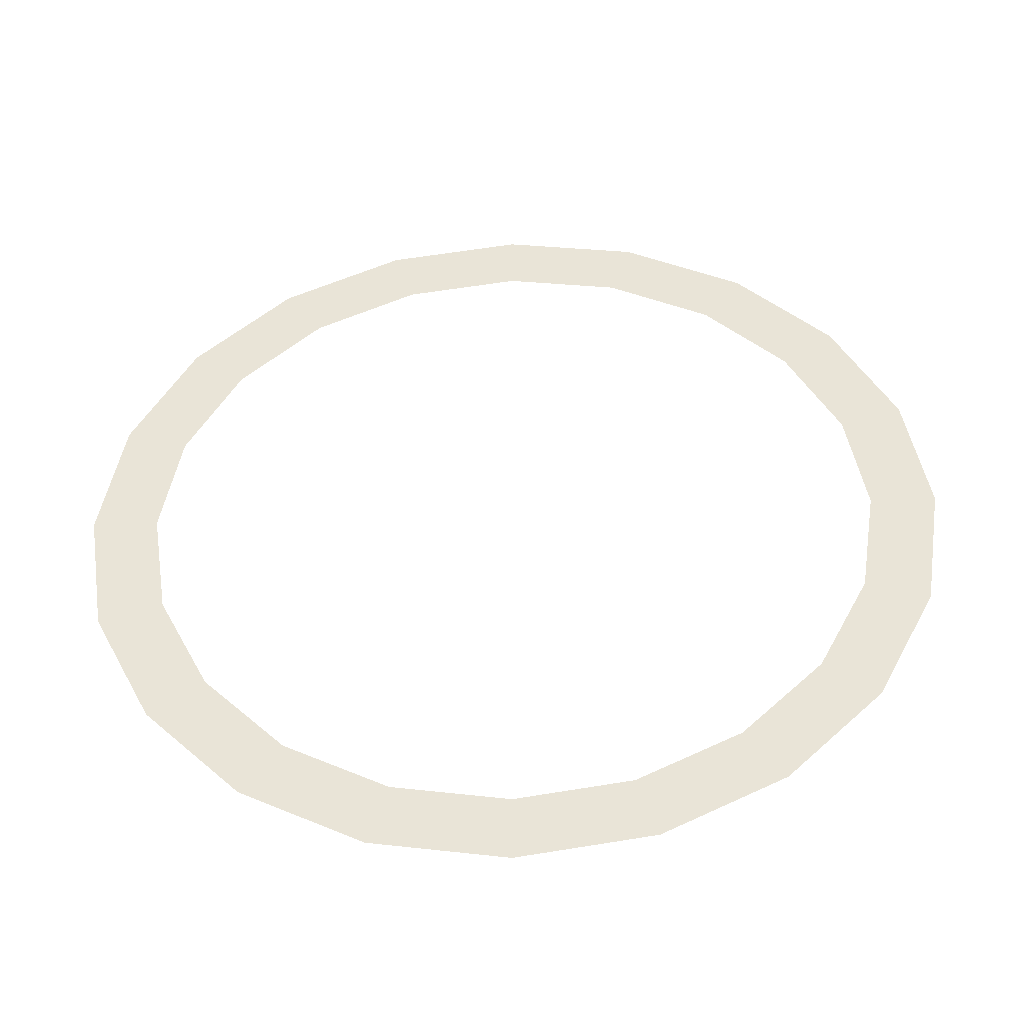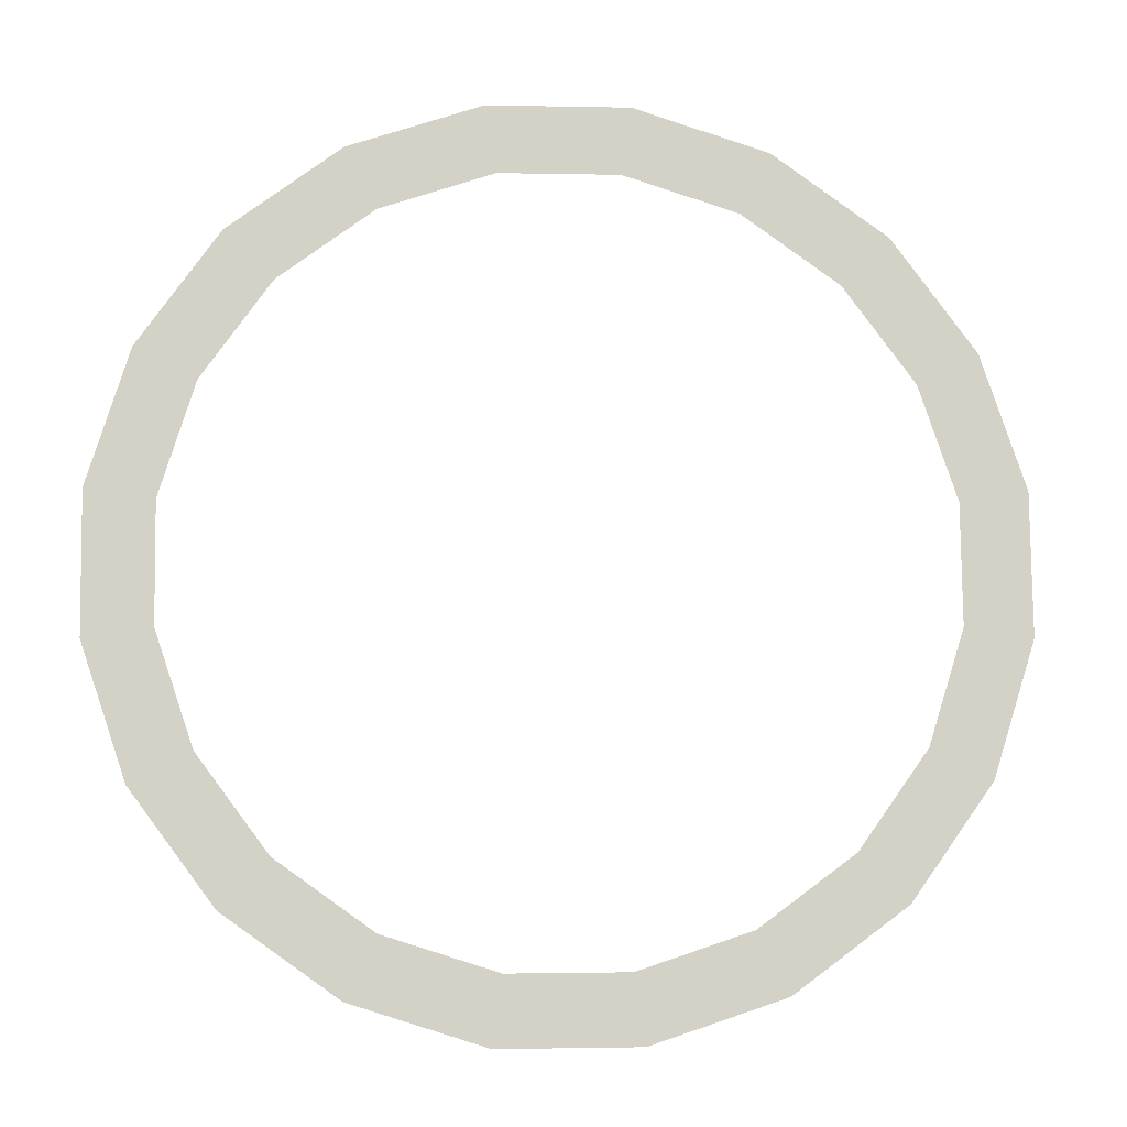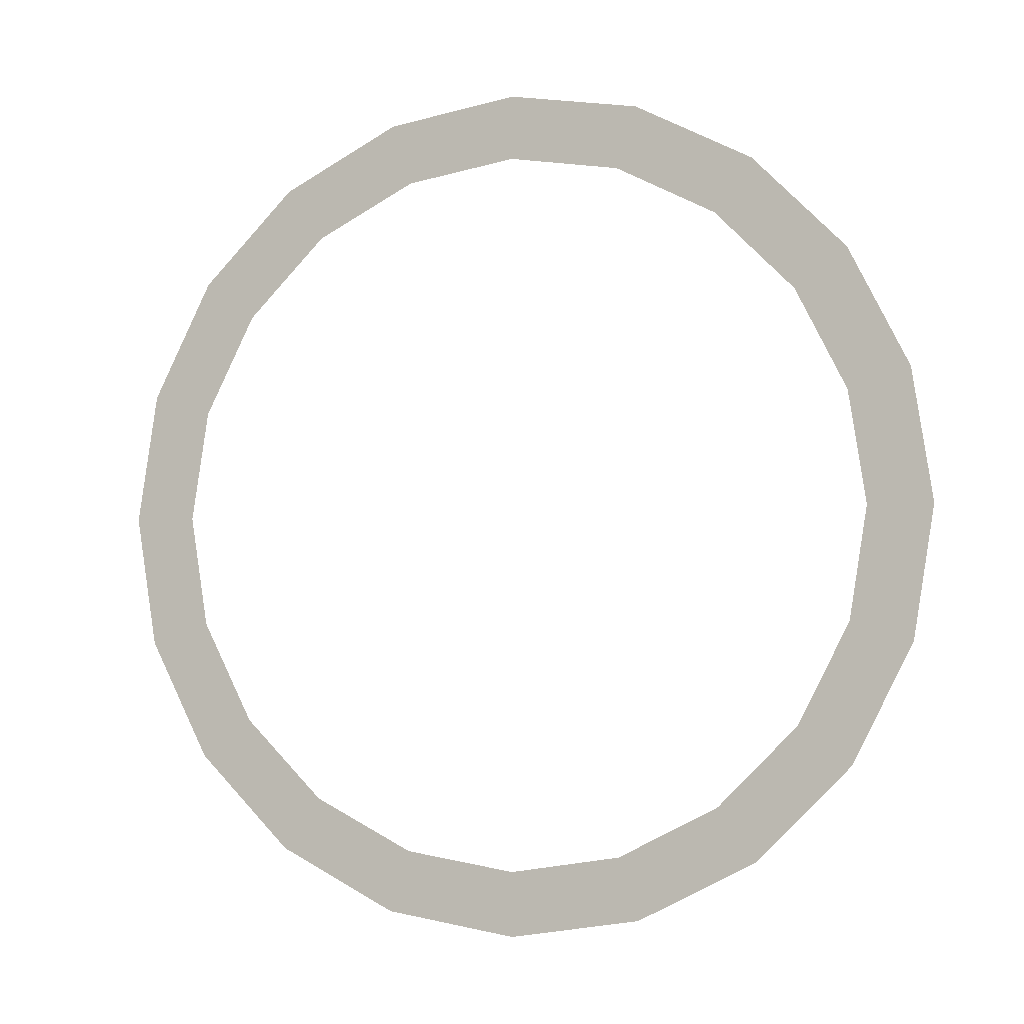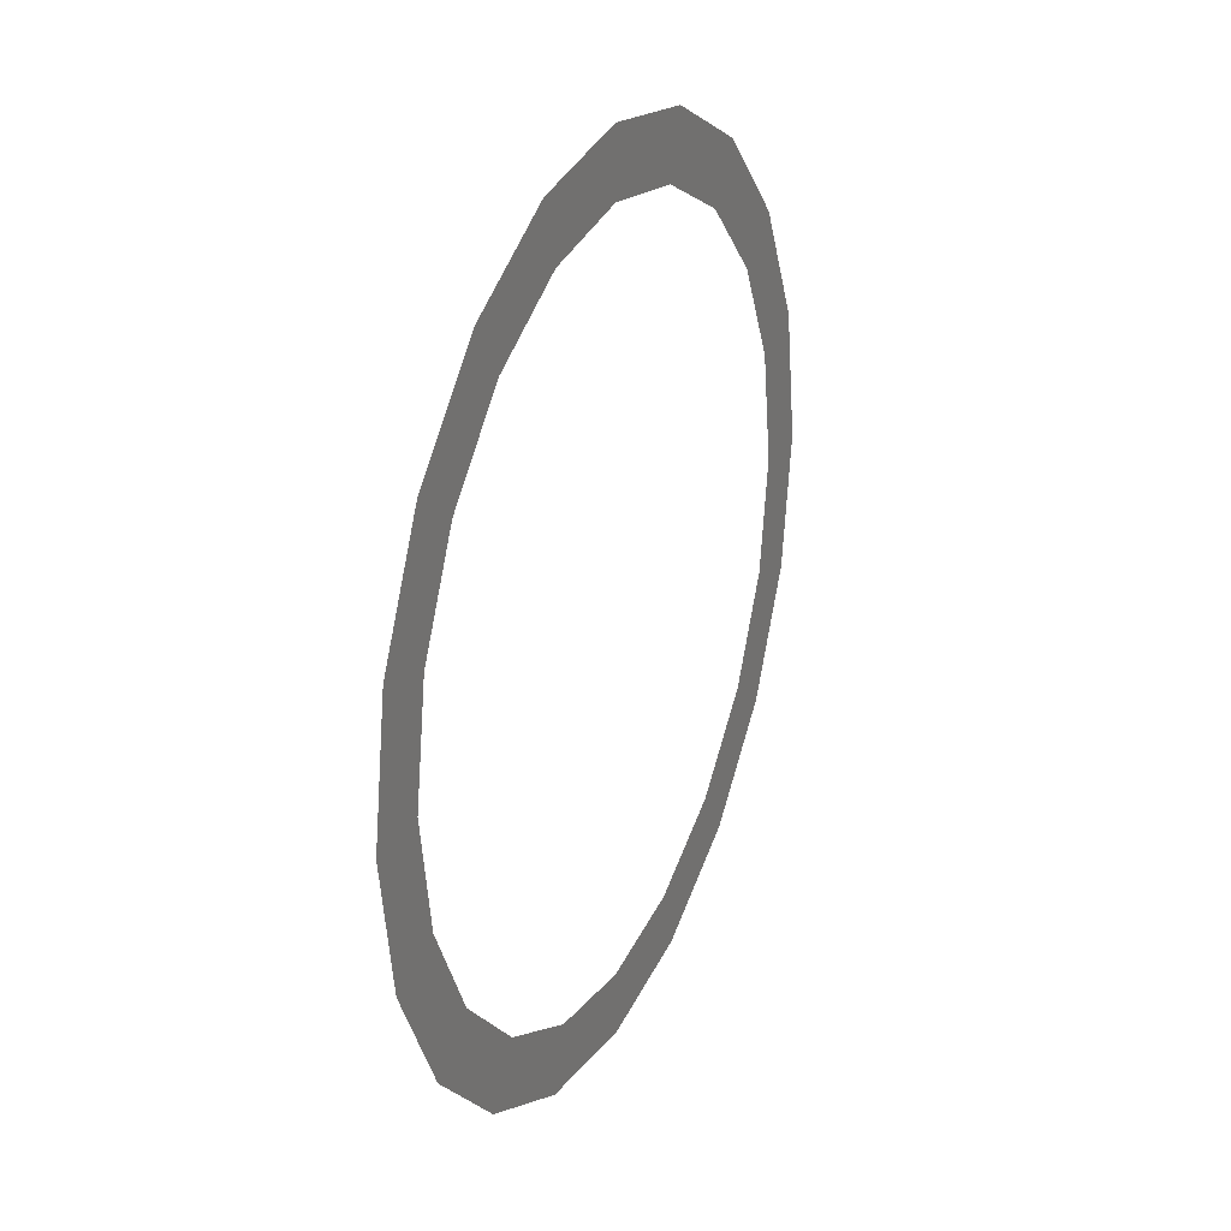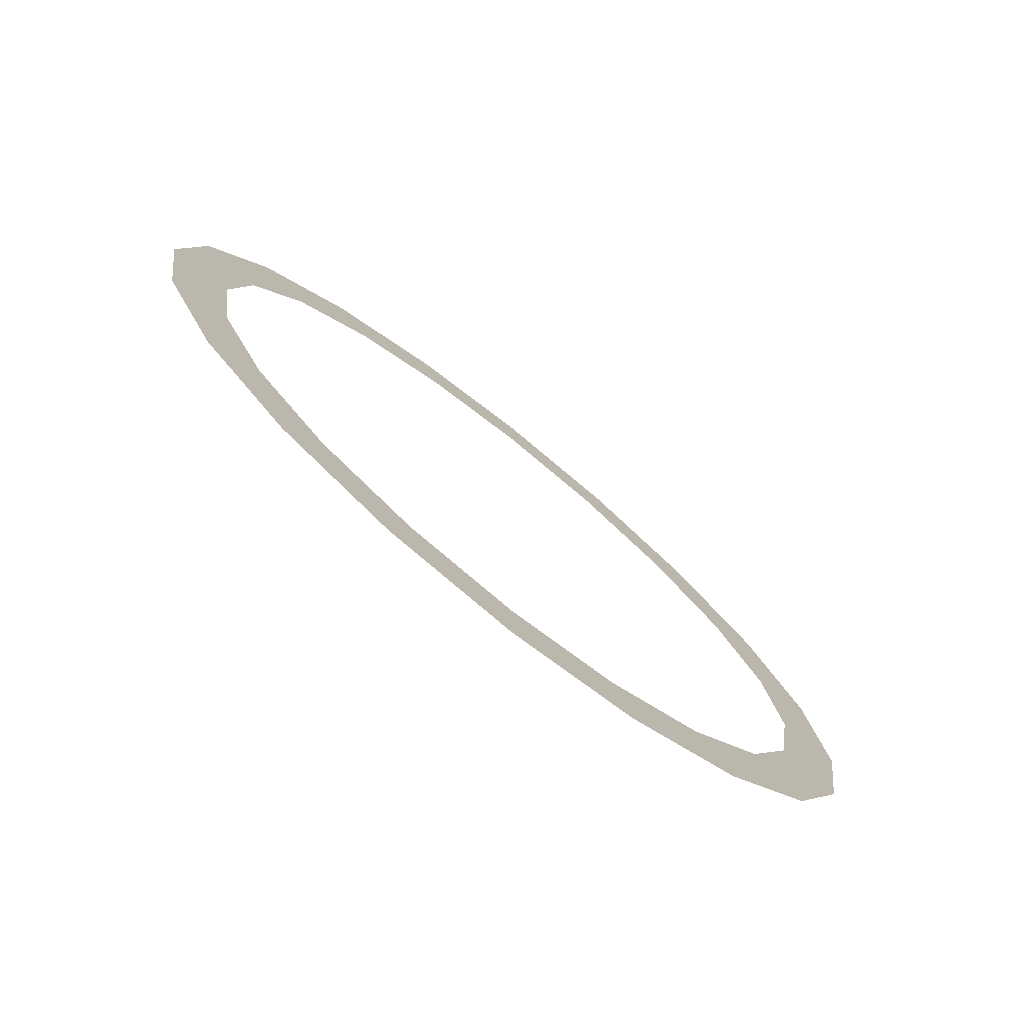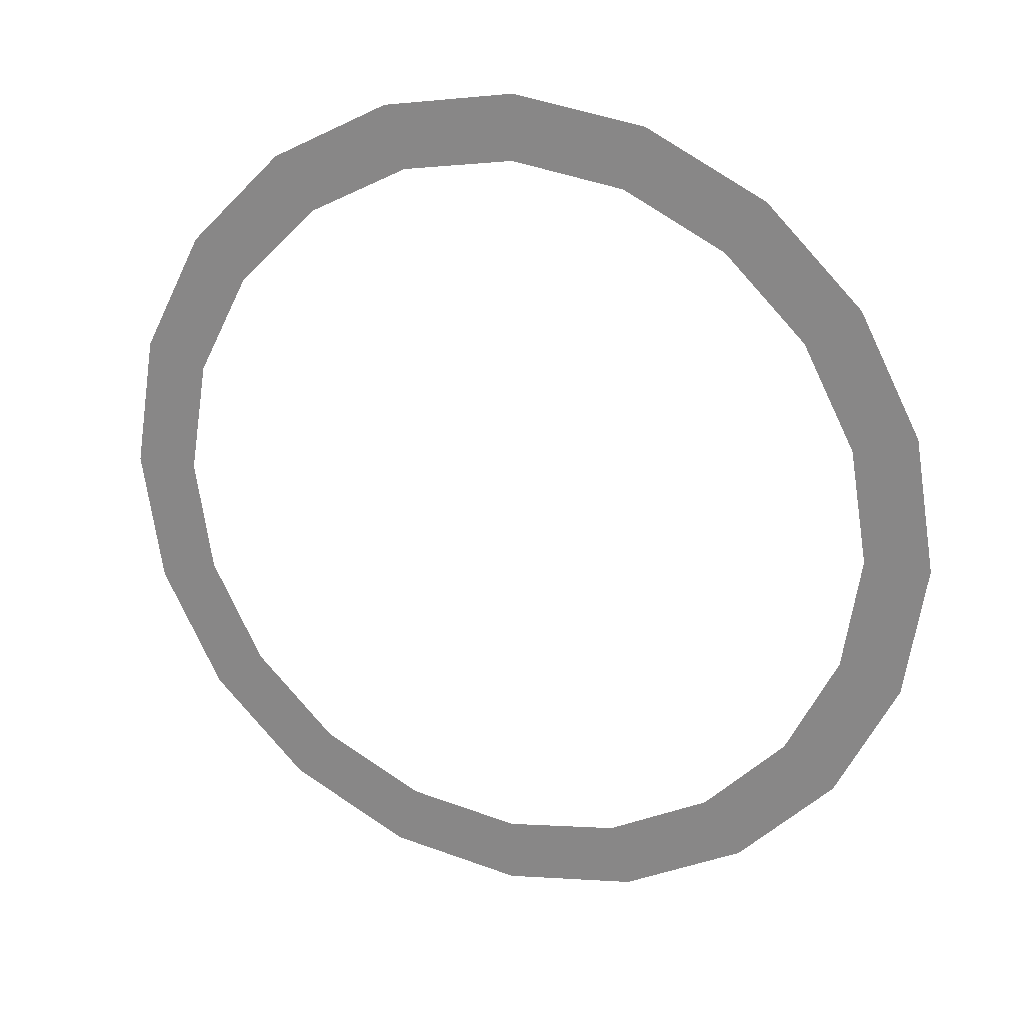
<metadata>
{"format":"obj","ext":"obj","renderer":"f3d","projection":"perspective","resolution":1024,"background":"white","views":[{"elev":-44.2,"azim":-147.4,"up":"+Y"},{"elev":-69.7,"azim":-99.6,"up":"+Z"},{"elev":-3.6,"azim":49.7,"up":"+Y"},{"elev":26.6,"azim":143.7,"up":"+Y"},{"elev":-76.4,"azim":171.3,"up":"+Y"},{"elev":22.4,"azim":-129.3,"up":"+Y"}]}
</metadata>
<code>
o mesh19/mesh19-geometry/material_3#mesh19-geometry
v 0.03746 0.3482 0.4074
v 0.04186 0.3382 0.4048
v 0.03222 0.3462 0.4104
v 0.04186 0.3382 0.4048
v 0.0487 0.3303 0.4009
v 0.0374 0.3345 0.4074
v 0.03222 0.3462 0.4104
v 0.04186 0.3382 0.4048
v 0.0374 0.3345 0.4074
v 0.03044 0.3592 0.4114
v 0.03746 0.3482 0.4074
v 0.03222 0.3462 0.4104
v 0.0487 0.3303 0.4009
v 0.05732 0.3252 0.3959
v 0.0374 0.3345 0.4074
v 0.03595 0.3592 0.4082
v 0.03746 0.3482 0.4074
v 0.03044 0.3592 0.4114
v 0.0374 0.3345 0.4074
v 0.05732 0.3252 0.3959
v 0.04546 0.3252 0.4027
v 0.03746 0.3702 0.4074
v 0.03595 0.3592 0.4082
v 0.03044 0.3592 0.4114
v 0.05732 0.3252 0.3959
v 0.06688 0.3235 0.3904
v 0.04546 0.3252 0.4027
v 0.0919 0.3382 0.3759
v 0.09636 0.3345 0.3734
v 0.08506 0.3303 0.3799
v 0.0963 0.3482 0.3734
v 0.1015 0.3462 0.3704
v 0.0919 0.3382 0.3759
v 0.09781 0.3592 0.3725
v 0.1033 0.3592 0.3693
v 0.0963 0.3482 0.3734
v 0.03222 0.3722 0.4104
v 0.03746 0.3702 0.4074
v 0.03044 0.3592 0.4114
v 0.05562 0.3192 0.3969
v 0.04546 0.3252 0.4027
v 0.06688 0.3235 0.3904
v 0.08506 0.3303 0.3799
v 0.09636 0.3345 0.3734
v 0.07644 0.3252 0.3849
v 0.1015 0.3462 0.3704
v 0.09636 0.3345 0.3734
v 0.0919 0.3382 0.3759
v 0.1033 0.3592 0.3693
v 0.1015 0.3462 0.3704
v 0.0963 0.3482 0.3734
v 0.1015 0.3722 0.3704
v 0.1033 0.3592 0.3693
v 0.09781 0.3592 0.3725
v 0.04186 0.3802 0.4048
v 0.03746 0.3702 0.4074
v 0.03222 0.3722 0.4104
v 0.0963 0.3702 0.3734
v 0.1015 0.3722 0.3704
v 0.09781 0.3592 0.3725
v 0.06688 0.3235 0.3904
v 0.0883 0.3252 0.378
v 0.05562 0.3192 0.3969
v 0.09636 0.3345 0.3734
v 0.0883 0.3252 0.378
v 0.07644 0.3252 0.3849
v 0.0374 0.3839 0.4074
v 0.04186 0.3802 0.4048
v 0.03222 0.3722 0.4104
v 0.0919 0.3802 0.3759
v 0.1015 0.3722 0.3704
v 0.0963 0.3702 0.3734
v 0.0883 0.3252 0.378
v 0.07814 0.3192 0.3839
v 0.05562 0.3192 0.3969
v 0.07644 0.3252 0.3849
v 0.0883 0.3252 0.378
v 0.06688 0.3235 0.3904
v 0.0487 0.3881 0.4009
v 0.04186 0.3802 0.4048
v 0.0374 0.3839 0.4074
v 0.09636 0.3839 0.3734
v 0.1015 0.3722 0.3704
v 0.0919 0.3802 0.3759
v 0.06688 0.3171 0.3904
v 0.05562 0.3192 0.3969
v 0.07814 0.3192 0.3839
v 0.04546 0.3932 0.4027
v 0.0487 0.3881 0.4009
v 0.0374 0.3839 0.4074
v 0.08506 0.3881 0.3799
v 0.09636 0.3839 0.3734
v 0.0919 0.3802 0.3759
v 0.05732 0.3932 0.3959
v 0.0487 0.3881 0.4009
v 0.04546 0.3932 0.4027
v 0.0883 0.3932 0.378
v 0.09636 0.3839 0.3734
v 0.08506 0.3881 0.3799
v 0.06688 0.3949 0.3904
v 0.05732 0.3932 0.3959
v 0.04546 0.3932 0.4027
v 0.07644 0.3932 0.3849
v 0.0883 0.3932 0.378
v 0.08506 0.3881 0.3799
v 0.05562 0.3992 0.3969
v 0.06688 0.3949 0.3904
v 0.04546 0.3932 0.4027
v 0.06688 0.3949 0.3904
v 0.0883 0.3932 0.378
v 0.07644 0.3932 0.3849
v 0.07814 0.3992 0.3839
v 0.06688 0.3949 0.3904
v 0.05562 0.3992 0.3969
v 0.07814 0.3992 0.3839
v 0.0883 0.3932 0.378
v 0.06688 0.3949 0.3904
v 0.06688 0.4013 0.3904
v 0.07814 0.3992 0.3839
v 0.05562 0.3992 0.3969
v 0.03222 0.3462 0.4104
v 0.04186 0.3382 0.4048
v 0.03746 0.3482 0.4074
v 0.0374 0.3345 0.4074
v 0.0487 0.3303 0.4009
v 0.04186 0.3382 0.4048
v 0.0374 0.3345 0.4074
v 0.04186 0.3382 0.4048
v 0.03222 0.3462 0.4104
v 0.03222 0.3462 0.4104
v 0.03746 0.3482 0.4074
v 0.03044 0.3592 0.4114
v 0.0374 0.3345 0.4074
v 0.05732 0.3252 0.3959
v 0.0487 0.3303 0.4009
v 0.03044 0.3592 0.4114
v 0.03746 0.3482 0.4074
v 0.03595 0.3592 0.4082
v 0.04546 0.3252 0.4027
v 0.05732 0.3252 0.3959
v 0.0374 0.3345 0.4074
v 0.03044 0.3592 0.4114
v 0.03595 0.3592 0.4082
v 0.03746 0.3702 0.4074
v 0.04546 0.3252 0.4027
v 0.06688 0.3235 0.3904
v 0.05732 0.3252 0.3959
v 0.08506 0.3303 0.3799
v 0.09636 0.3345 0.3734
v 0.0919 0.3382 0.3759
v 0.0919 0.3382 0.3759
v 0.1015 0.3462 0.3704
v 0.0963 0.3482 0.3734
v 0.0963 0.3482 0.3734
v 0.1033 0.3592 0.3693
v 0.09781 0.3592 0.3725
v 0.03044 0.3592 0.4114
v 0.03746 0.3702 0.4074
v 0.03222 0.3722 0.4104
v 0.06688 0.3235 0.3904
v 0.04546 0.3252 0.4027
v 0.05562 0.3192 0.3969
v 0.07644 0.3252 0.3849
v 0.09636 0.3345 0.3734
v 0.08506 0.3303 0.3799
v 0.0919 0.3382 0.3759
v 0.09636 0.3345 0.3734
v 0.1015 0.3462 0.3704
v 0.0963 0.3482 0.3734
v 0.1015 0.3462 0.3704
v 0.1033 0.3592 0.3693
v 0.09781 0.3592 0.3725
v 0.1033 0.3592 0.3693
v 0.1015 0.3722 0.3704
v 0.03222 0.3722 0.4104
v 0.03746 0.3702 0.4074
v 0.04186 0.3802 0.4048
v 0.09781 0.3592 0.3725
v 0.1015 0.3722 0.3704
v 0.0963 0.3702 0.3734
v 0.05562 0.3192 0.3969
v 0.0883 0.3252 0.378
v 0.06688 0.3235 0.3904
v 0.07644 0.3252 0.3849
v 0.0883 0.3252 0.378
v 0.09636 0.3345 0.3734
v 0.03222 0.3722 0.4104
v 0.04186 0.3802 0.4048
v 0.0374 0.3839 0.4074
v 0.0963 0.3702 0.3734
v 0.1015 0.3722 0.3704
v 0.0919 0.3802 0.3759
v 0.05562 0.3192 0.3969
v 0.07814 0.3192 0.3839
v 0.0883 0.3252 0.378
v 0.06688 0.3235 0.3904
v 0.0883 0.3252 0.378
v 0.07644 0.3252 0.3849
v 0.0374 0.3839 0.4074
v 0.04186 0.3802 0.4048
v 0.0487 0.3881 0.4009
v 0.0919 0.3802 0.3759
v 0.1015 0.3722 0.3704
v 0.09636 0.3839 0.3734
v 0.07814 0.3192 0.3839
v 0.05562 0.3192 0.3969
v 0.06688 0.3171 0.3904
v 0.0374 0.3839 0.4074
v 0.0487 0.3881 0.4009
v 0.04546 0.3932 0.4027
v 0.0919 0.3802 0.3759
v 0.09636 0.3839 0.3734
v 0.08506 0.3881 0.3799
v 0.04546 0.3932 0.4027
v 0.0487 0.3881 0.4009
v 0.05732 0.3932 0.3959
v 0.08506 0.3881 0.3799
v 0.09636 0.3839 0.3734
v 0.0883 0.3932 0.378
v 0.04546 0.3932 0.4027
v 0.05732 0.3932 0.3959
v 0.06688 0.3949 0.3904
v 0.08506 0.3881 0.3799
v 0.0883 0.3932 0.378
v 0.07644 0.3932 0.3849
v 0.04546 0.3932 0.4027
v 0.06688 0.3949 0.3904
v 0.05562 0.3992 0.3969
v 0.07644 0.3932 0.3849
v 0.0883 0.3932 0.378
v 0.06688 0.3949 0.3904
v 0.05562 0.3992 0.3969
v 0.06688 0.3949 0.3904
v 0.07814 0.3992 0.3839
v 0.06688 0.3949 0.3904
v 0.0883 0.3932 0.378
v 0.07814 0.3992 0.3839
v 0.05562 0.3992 0.3969
v 0.07814 0.3992 0.3839
v 0.06688 0.4013 0.3904
f 1 2 3
f 4 5 6
f 7 8 9
f 10 11 12
f 13 14 15
f 16 17 18
f 19 20 21
f 22 23 24
f 25 26 27
f 28 29 30
f 31 32 33
f 34 35 36
f 37 38 39
f 40 41 42
f 43 44 45
f 46 47 48
f 49 50 51
f 52 53 54
f 55 56 57
f 58 59 60
f 61 62 63
f 64 65 66
f 67 68 69
f 70 71 72
f 73 74 75
f 76 77 78
f 79 80 81
f 82 83 84
f 85 86 87
f 88 89 90
f 91 92 93
f 94 95 96
f 97 98 99
f 100 101 102
f 103 104 105
f 106 107 108
f 109 110 111
f 112 113 114
f 115 116 117
f 118 119 120
f 121 122 123
f 124 125 126
f 127 128 129
f 130 131 132
f 133 134 135
f 136 137 138
f 139 140 141
f 142 143 144
f 145 146 147
f 148 149 150
f 151 152 153
f 154 155 156
f 157 158 159
f 160 161 162
f 163 164 165
f 166 167 168
f 169 170 171
f 172 173 174
f 175 176 177
f 178 179 180
f 181 182 183
f 184 185 186
f 187 188 189
f 190 191 192
f 193 194 195
f 196 197 198
f 199 200 201
f 202 203 204
f 205 206 207
f 208 209 210
f 211 212 213
f 214 215 216
f 217 218 219
f 220 221 222
f 223 224 225
f 226 227 228
f 229 230 231
f 232 233 234
f 235 236 237
f 238 239 240

</code>
